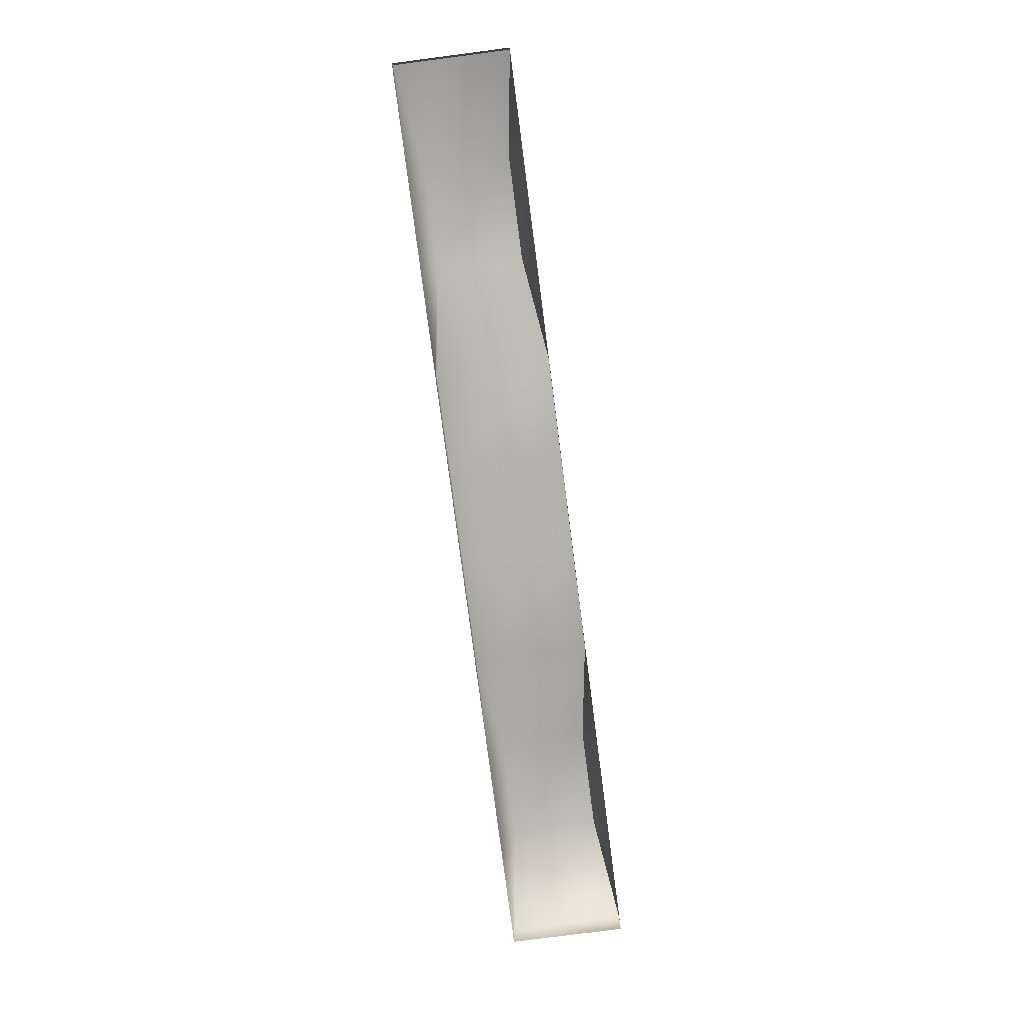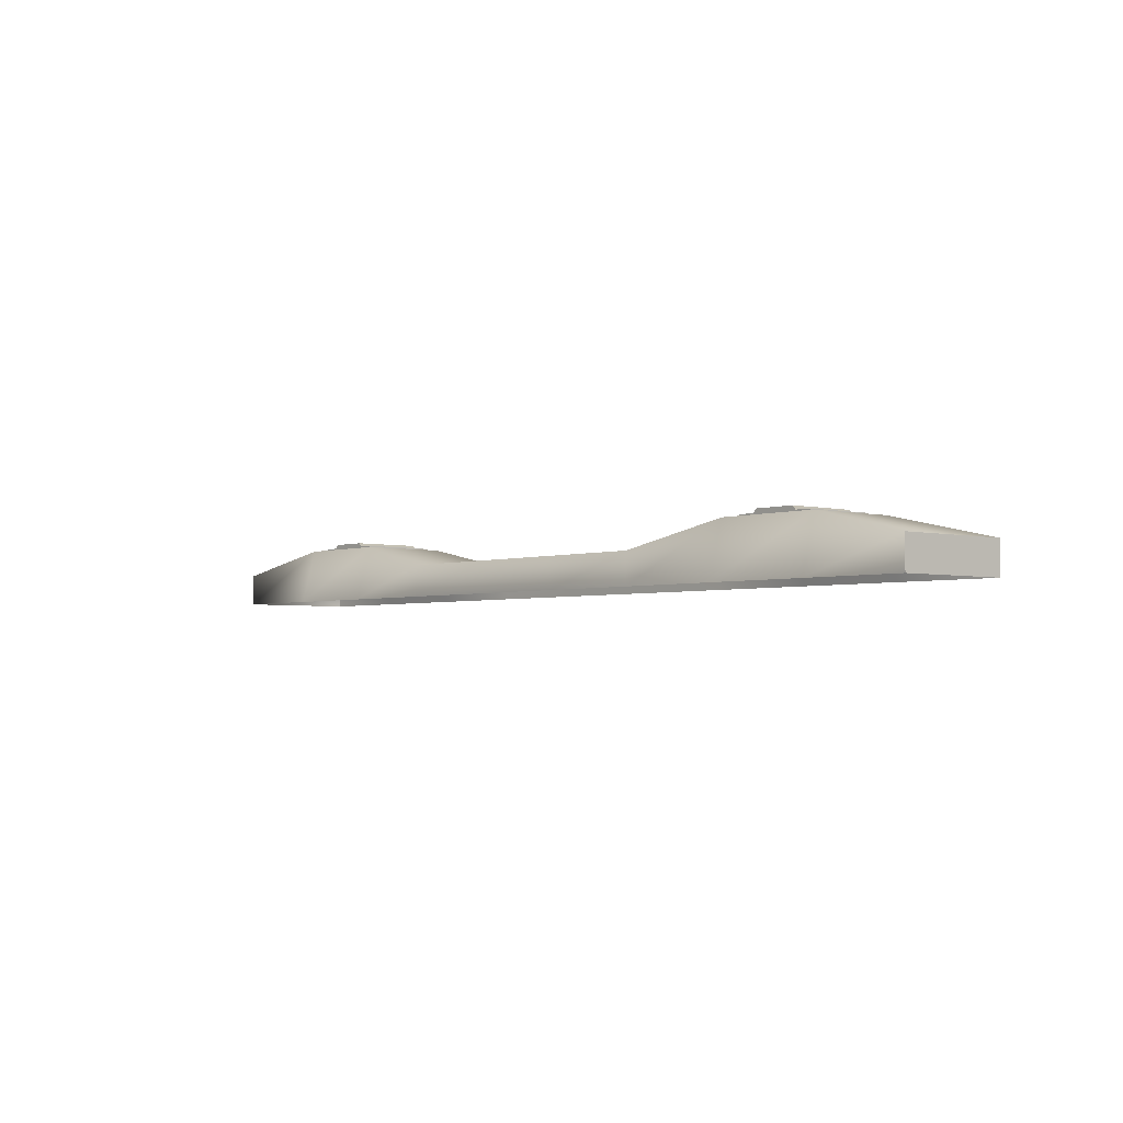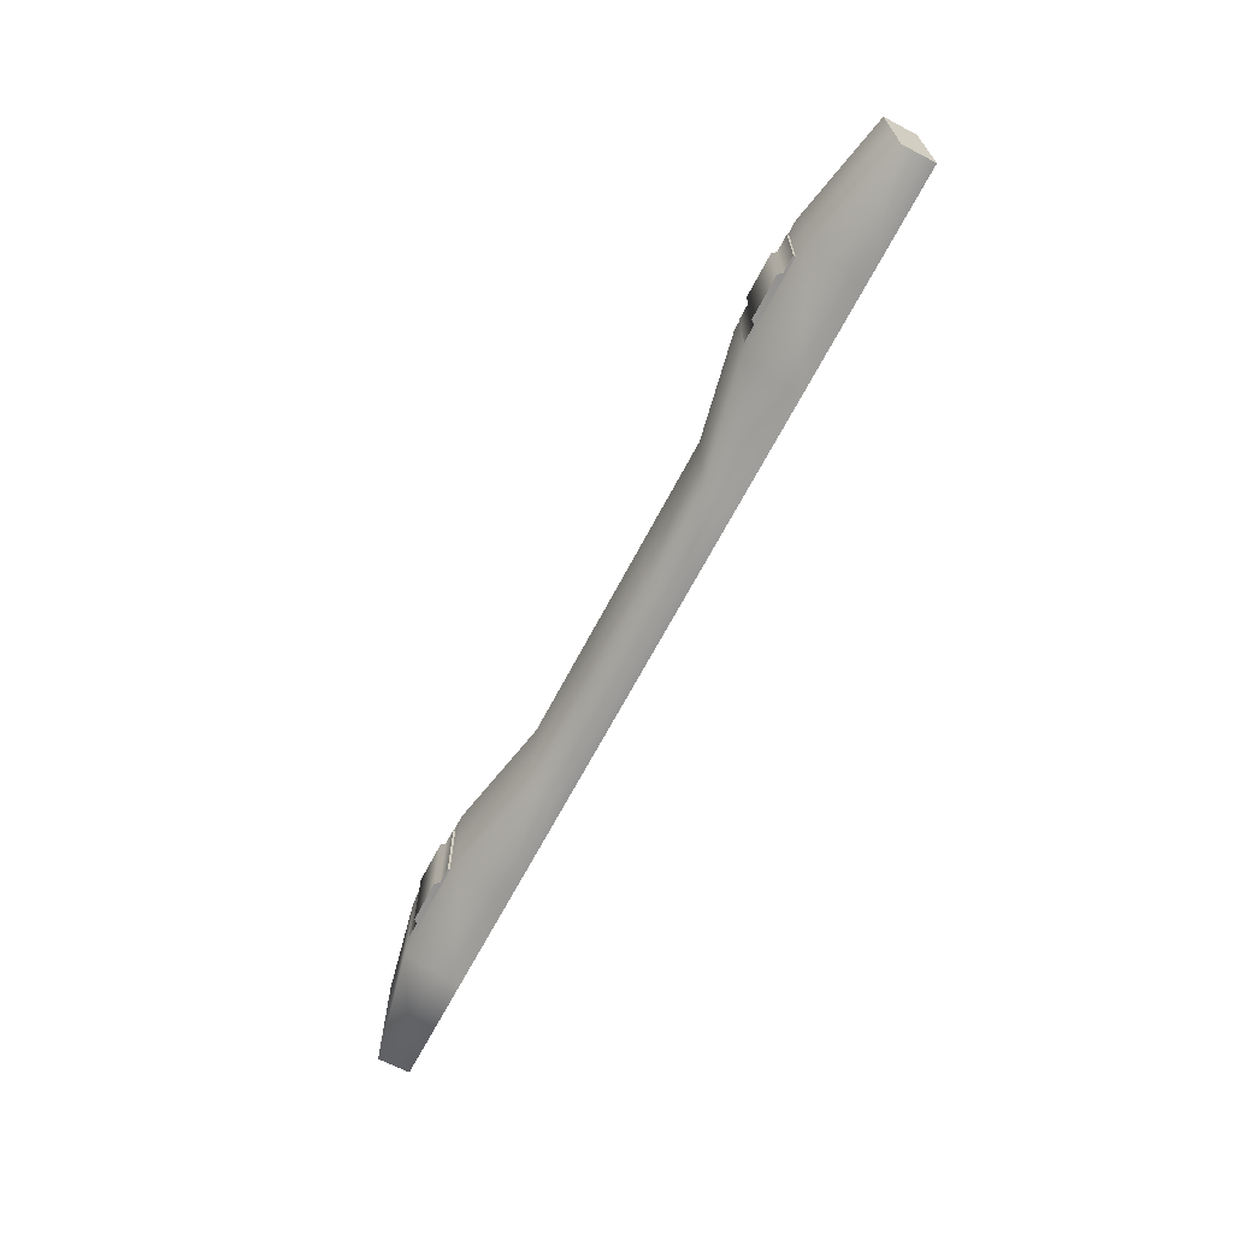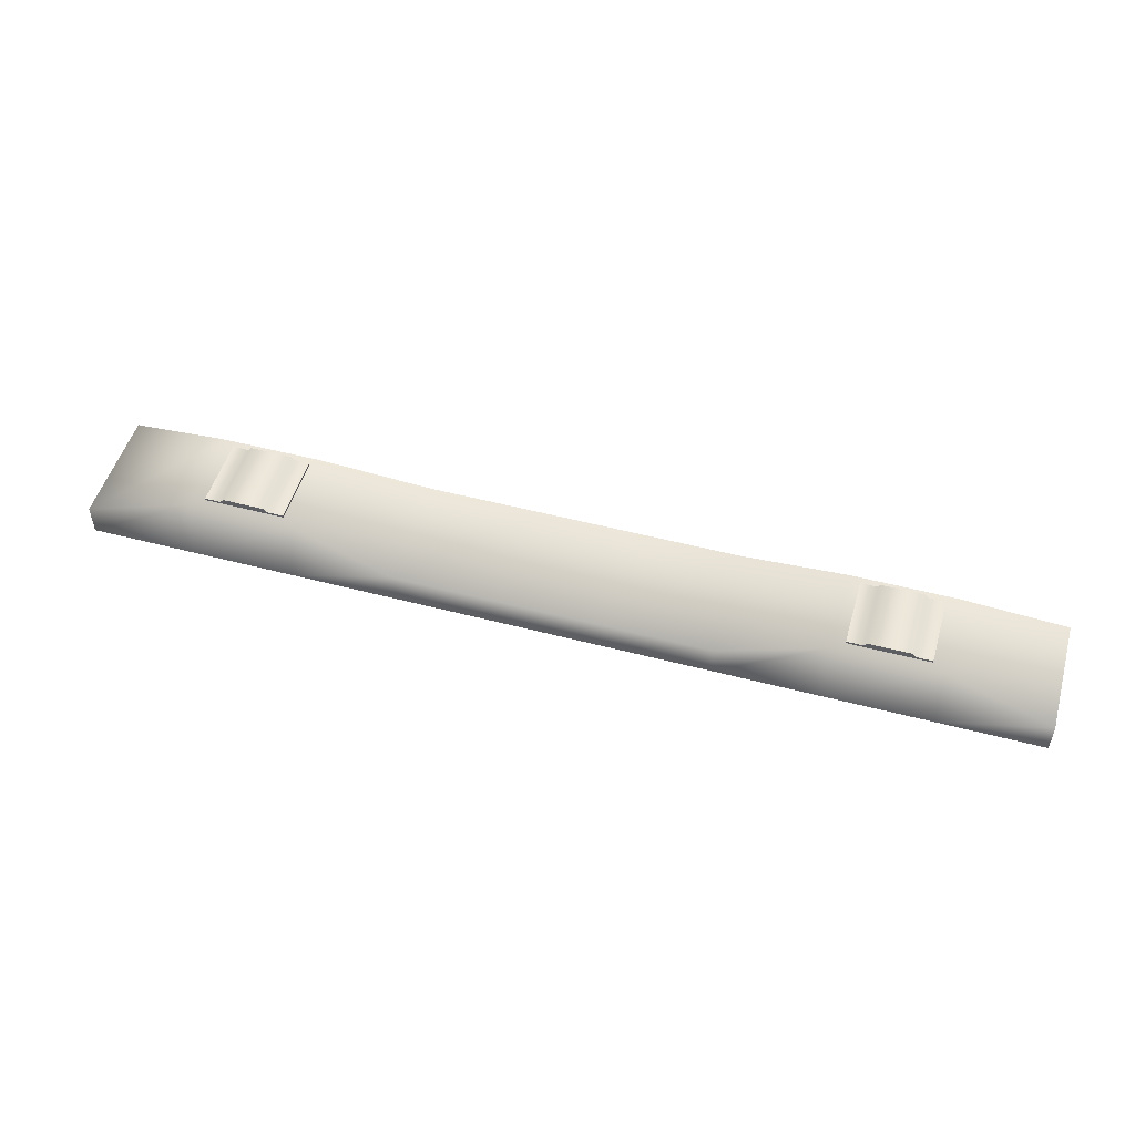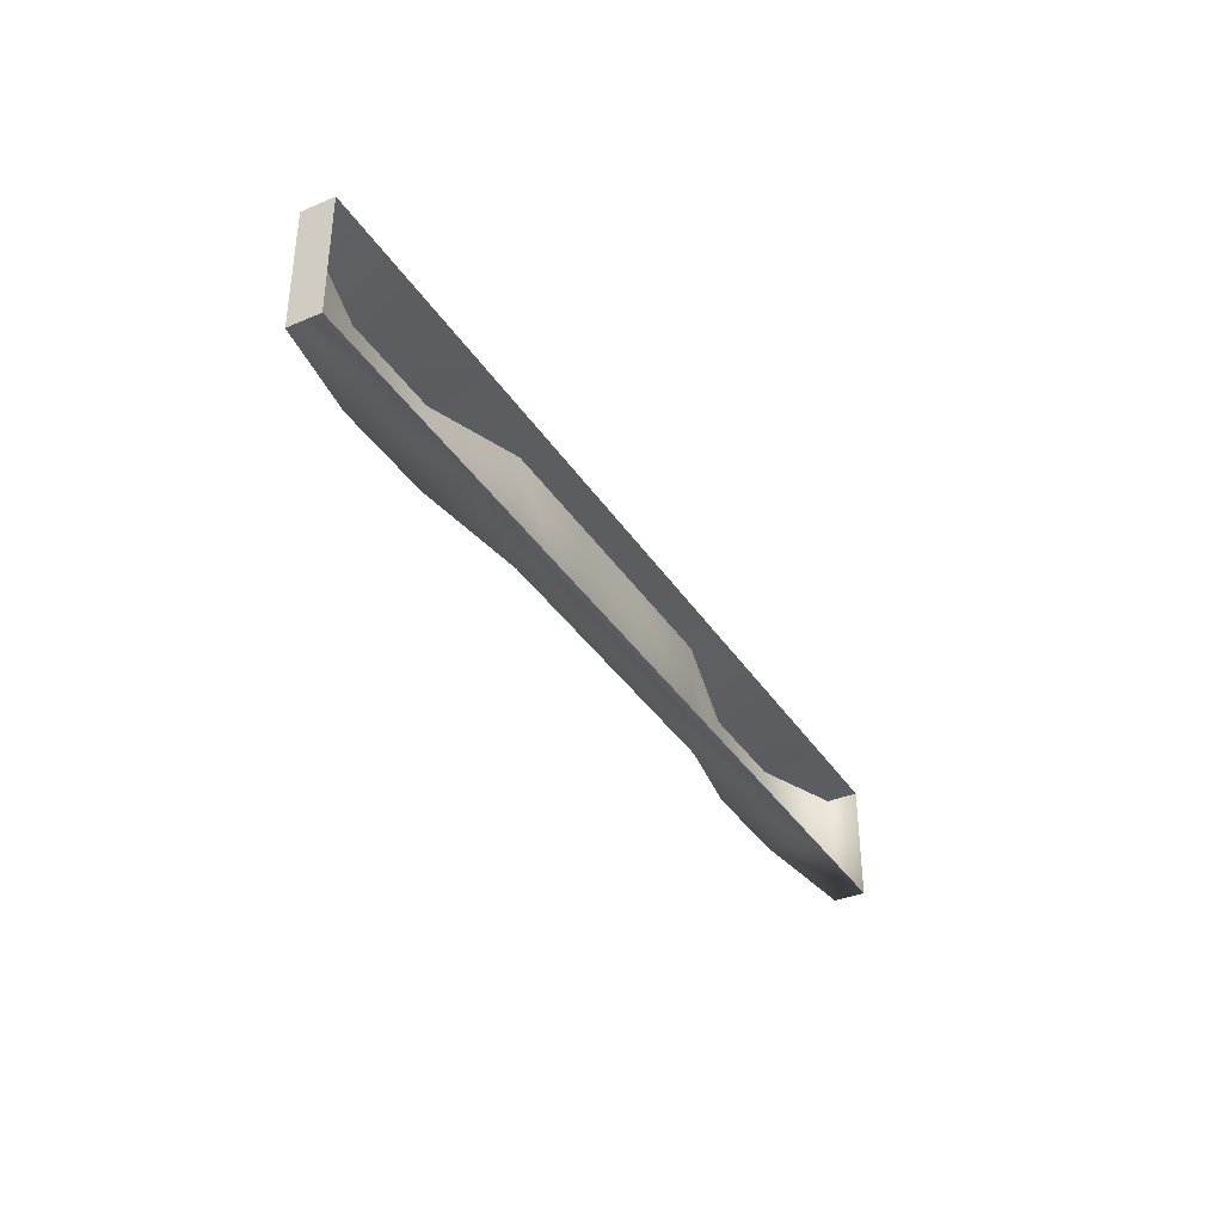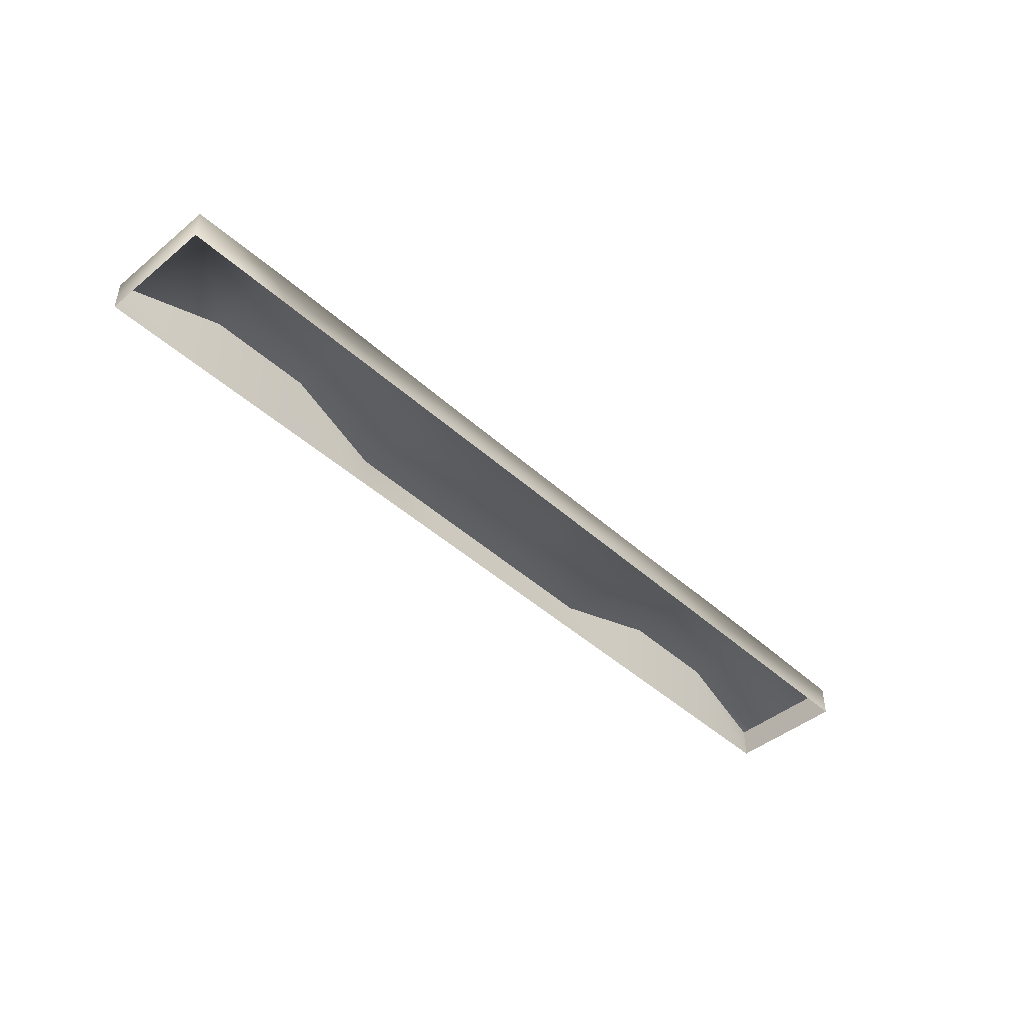
<metadata>
{"format":"obj","ext":"obj","renderer":"f3d","projection":"perspective","resolution":1024,"background":"white","views":[{"elev":-78.6,"azim":-82.6,"up":"+Y"},{"elev":-3.2,"azim":-130.4,"up":"+Y"},{"elev":-66.8,"azim":-117.6,"up":"+Z"},{"elev":50.8,"azim":-164.0,"up":"+Y"},{"elev":-36.6,"azim":-61.1,"up":"+Z"},{"elev":-44.8,"azim":133.6,"up":"+Y"}]}
</metadata>
<code>
v  -39.37 1.185 4.926
v  -30.62 3.183 3.719
v  -30.62 3.183 -3.711
v  -39.37 1.185 -4.917
v  -21.87 3.183 3.719
v  -21.87 3.183 -3.711
v  -13.12 1.185 4.926
v  -13.12 1.185 -4.917
v  -4.374 1.185 4.926
v  -4.374 1.185 -4.917
v  4.375 1.185 4.926
v  4.375 1.185 -4.917
v  13.12 1.185 4.926
v  13.12 1.185 -4.917
v  21.87 3.183 3.719
v  21.87 3.183 -3.711
v  30.62 3.183 3.719
v  30.62 3.183 -3.711
v  39.37 1.185 4.926
v  39.37 1.185 -4.917
v  -39.37 -1.471 4.926
v  -30.62 -1.471 4.926
v  -21.87 -1.471 4.926
v  -13.12 -1.471 4.926
v  -4.374 -1.471 4.926
v  4.375 -1.471 4.926
v  13.12 -1.471 4.926
v  21.87 -1.471 4.926
v  30.62 -1.471 4.926
v  39.37 -1.471 4.926
v  39.37 -1.471 -4.917
v  30.62 -1.471 -4.917
v  21.87 -1.471 -4.917
v  13.12 -1.471 -4.917
v  4.375 -1.471 -4.917
v  -4.374 -1.471 -4.917
v  -13.12 -1.471 -4.917
v  -21.87 -1.471 -4.917
v  -30.62 -1.471 -4.917
v  -39.37 -1.471 -4.917
g Box01
f 1 2 3
f 3 4 1
f 2 5 6
f 6 3 2
f 5 7 8
f 8 6 5
f 7 9 10
f 10 8 7
f 9 11 12
f 12 10 9
f 11 13 14
f 14 12 11
f 13 15 16
f 16 14 13
f 15 17 18
f 18 16 15
f 17 19 20
f 20 18 17
f 21 22 2
f 2 1 21
f 22 23 5
f 5 2 22
f 23 24 7
f 7 5 23
f 24 25 9
f 9 7 24
f 25 26 11
f 11 9 25
f 26 27 13
f 13 11 26
f 27 28 15
f 15 13 27
f 28 29 17
f 17 15 28
f 29 30 19
f 19 17 29
f 30 31 20
f 20 19 30
f 31 32 18
f 18 20 31
f 32 33 16
f 16 18 32
f 33 34 14
f 14 16 33
f 34 35 12
f 12 14 34
f 35 36 10
f 10 12 35
f 36 37 8
f 8 10 36
f 37 38 6
f 6 8 37
f 38 39 3
f 3 6 38
f 39 40 4
f 4 3 39
f 40 21 1
f 1 4 40
v  -29.57 3.369 3.012
v  -28.23 3.369 3.012
v  -28.23 3.369 -2.921
v  -29.57 3.369 -2.921
v  -27.94 3.689 3.012
v  -27.94 3.689 -2.921
v  -24.45 3.689 3.012
v  -24.45 3.689 -2.921
v  -24.21 3.369 3.012
v  -24.21 3.369 -2.921
v  -22.86 3.369 3.012
v  -22.86 3.369 -2.921
v  -29.57 3.188 3.012
v  -28.23 3.188 3.012
v  -27.94 3.188 3.012
v  -24.45 3.188 3.012
v  -24.21 3.188 3.012
v  -22.86 3.188 3.012
v  -22.86 3.188 -2.921
v  -24.21 3.188 -2.921
v  -24.45 3.188 -2.921
v  -27.94 3.188 -2.921
v  -28.23 3.188 -2.921
v  -29.57 3.188 -2.921
g Box02
f 41 42 43
f 43 44 41
f 42 45 46
f 46 43 42
f 45 47 48
f 48 46 45
f 47 49 50
f 50 48 47
f 49 51 52
f 52 50 49
f 53 54 42
f 42 41 53
f 54 55 45
f 45 42 54
f 55 56 47
f 47 45 55
f 56 57 49
f 49 47 56
f 57 58 51
f 51 49 57
f 58 59 52
f 52 51 58
f 59 60 50
f 50 52 59
f 60 61 48
f 48 50 60
f 61 62 46
f 46 48 61
f 62 63 43
f 43 46 62
f 63 64 44
f 44 43 63
f 64 53 41
f 41 44 64
v  22.91 3.369 3.012
v  24.25 3.369 3.012
v  24.25 3.369 -2.921
v  22.91 3.369 -2.921
v  24.54 3.689 3.012
v  24.54 3.689 -2.921
v  28.03 3.689 3.012
v  28.03 3.689 -2.921
v  28.27 3.369 3.012
v  28.27 3.369 -2.921
v  29.61 3.369 3.012
v  29.61 3.369 -2.921
v  22.91 3.188 3.012
v  24.25 3.188 3.012
v  24.54 3.188 3.012
v  28.03 3.188 3.012
v  28.27 3.188 3.012
v  29.61 3.188 3.012
v  29.61 3.188 -2.921
v  28.27 3.188 -2.921
v  28.03 3.188 -2.921
v  24.54 3.188 -2.921
v  24.25 3.188 -2.921
v  22.91 3.188 -2.921
g Box03
f 65 66 67
f 67 68 65
f 66 69 70
f 70 67 66
f 69 71 72
f 72 70 69
f 71 73 74
f 74 72 71
f 73 75 76
f 76 74 73
f 77 78 66
f 66 65 77
f 78 79 69
f 69 66 78
f 79 80 71
f 71 69 79
f 80 81 73
f 73 71 80
f 81 82 75
f 75 73 81
f 82 83 76
f 76 75 82
f 83 84 74
f 74 76 83
f 84 85 72
f 72 74 84
f 85 86 70
f 70 72 85
f 86 87 67
f 67 70 86
f 87 88 68
f 68 67 87
f 88 77 65
f 65 68 88

</code>
